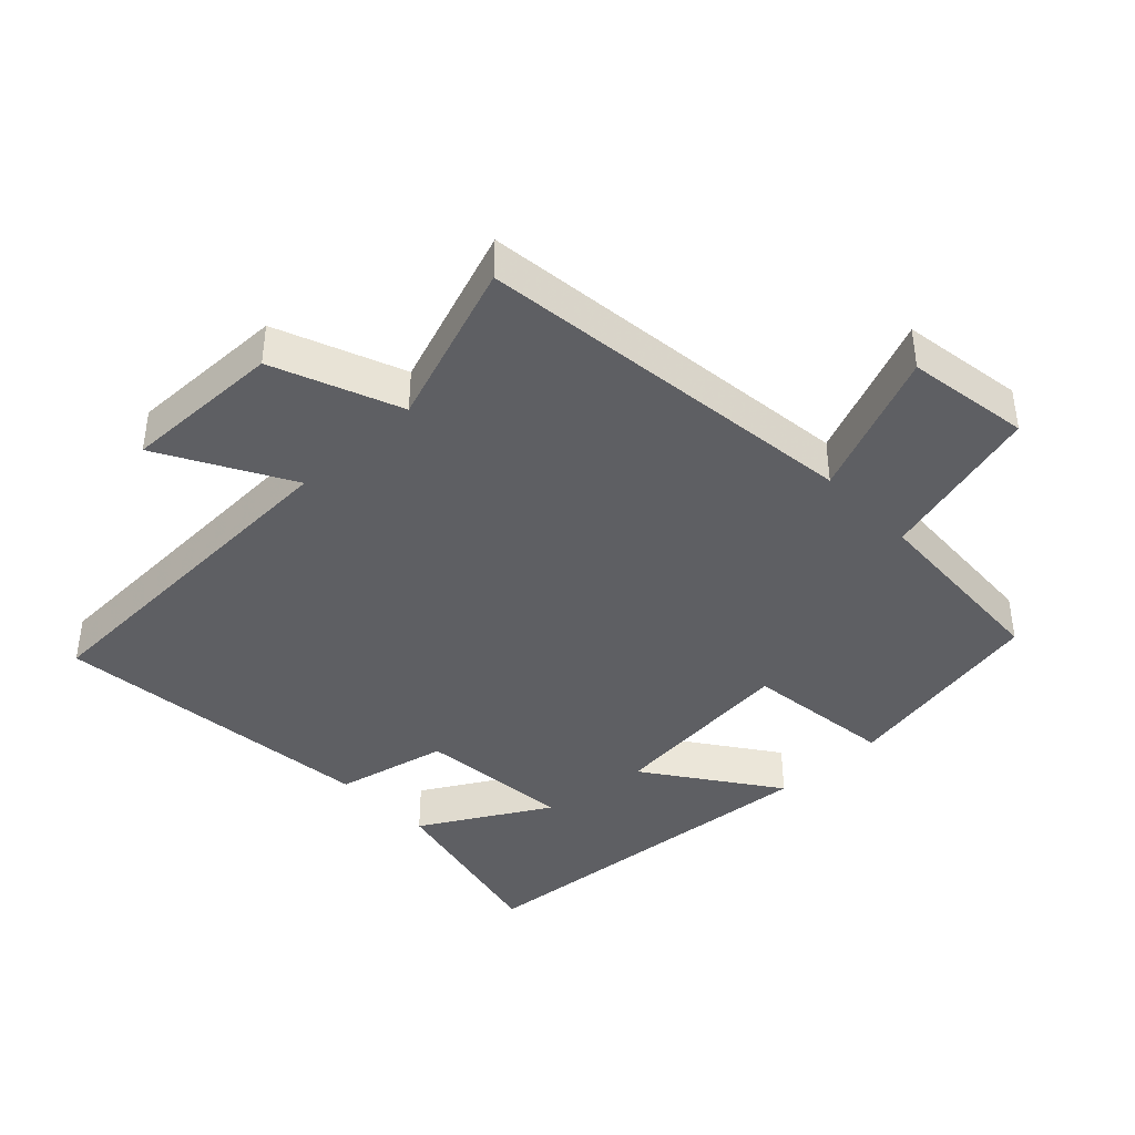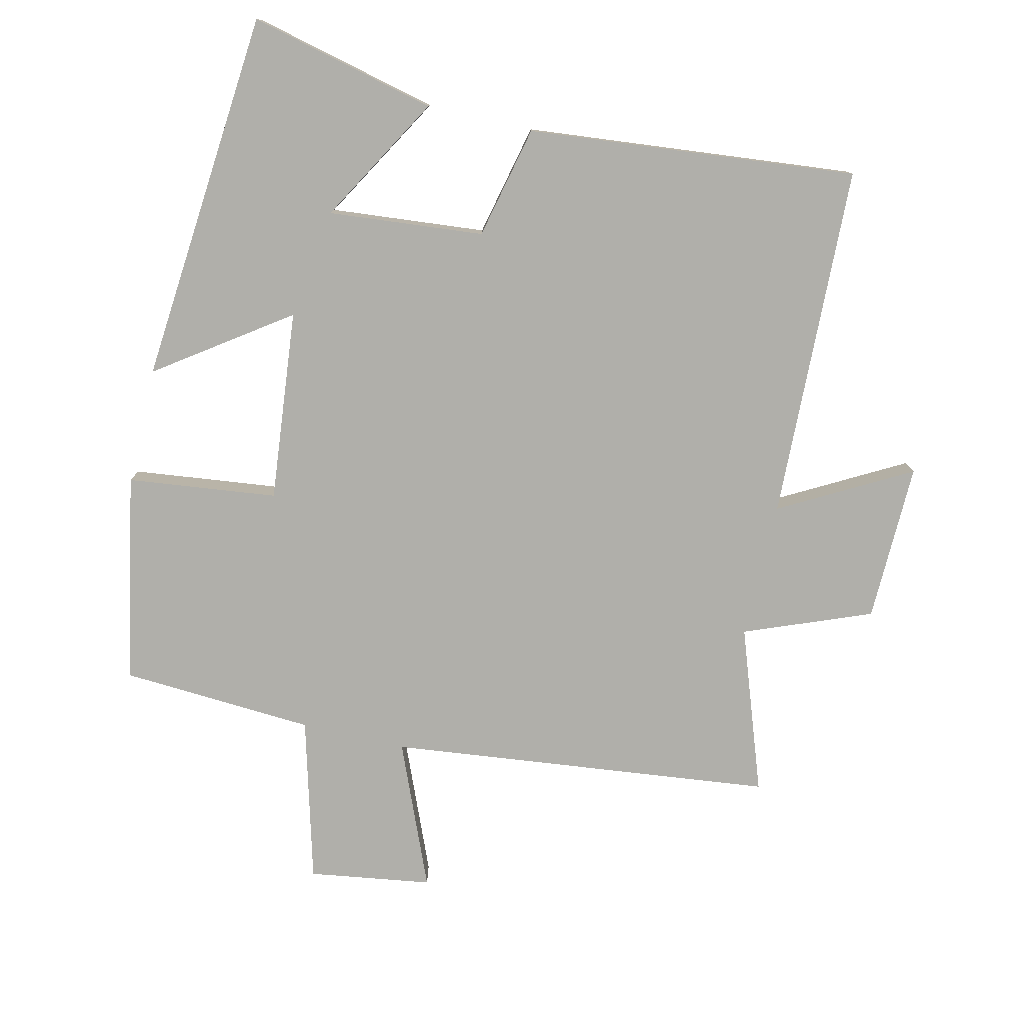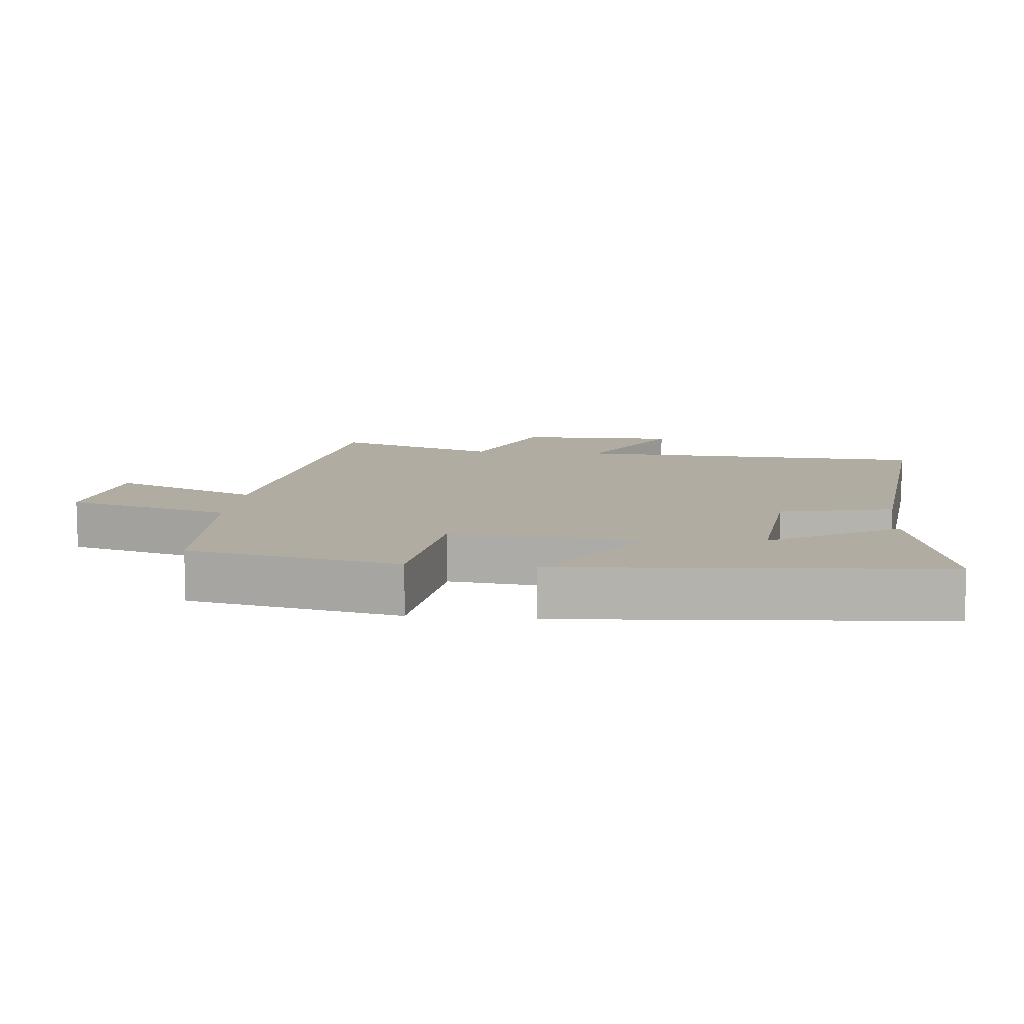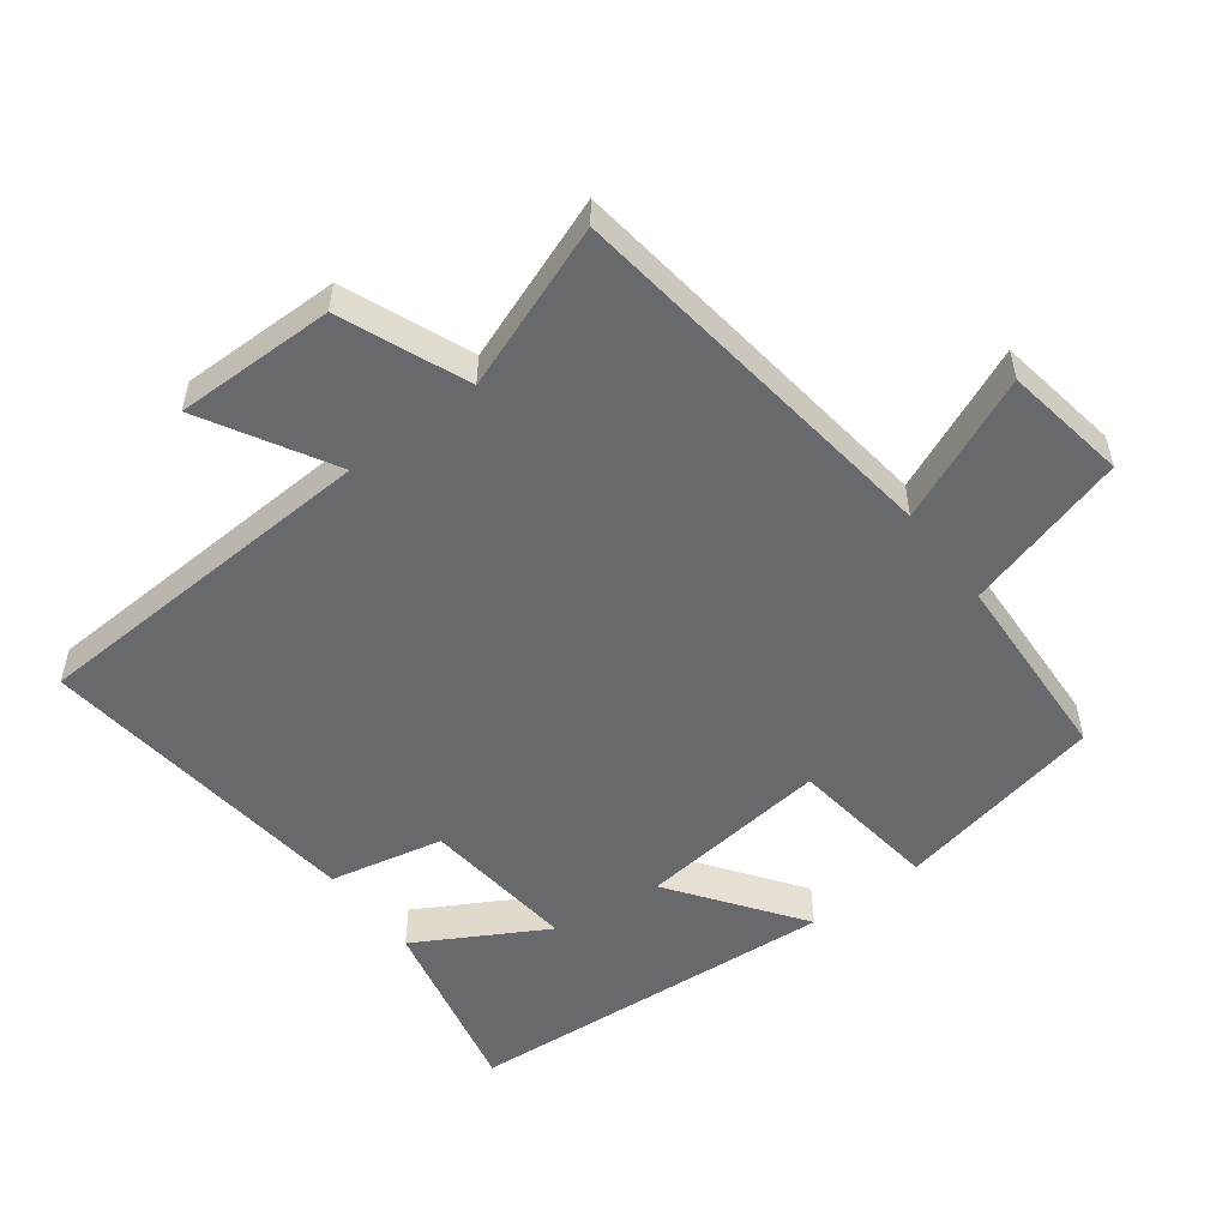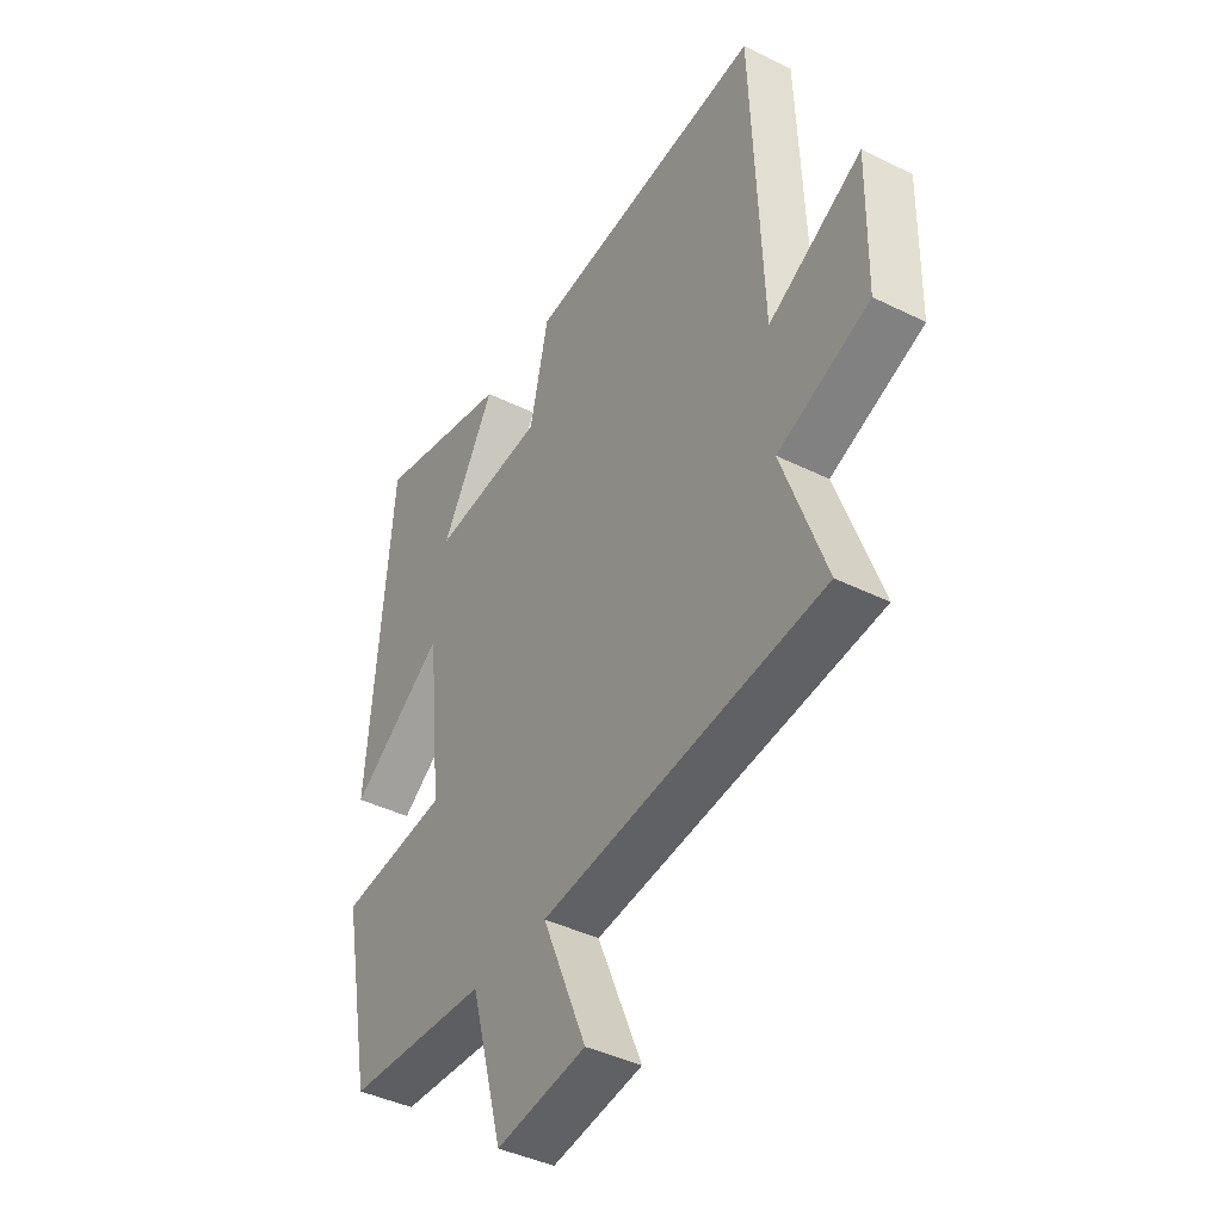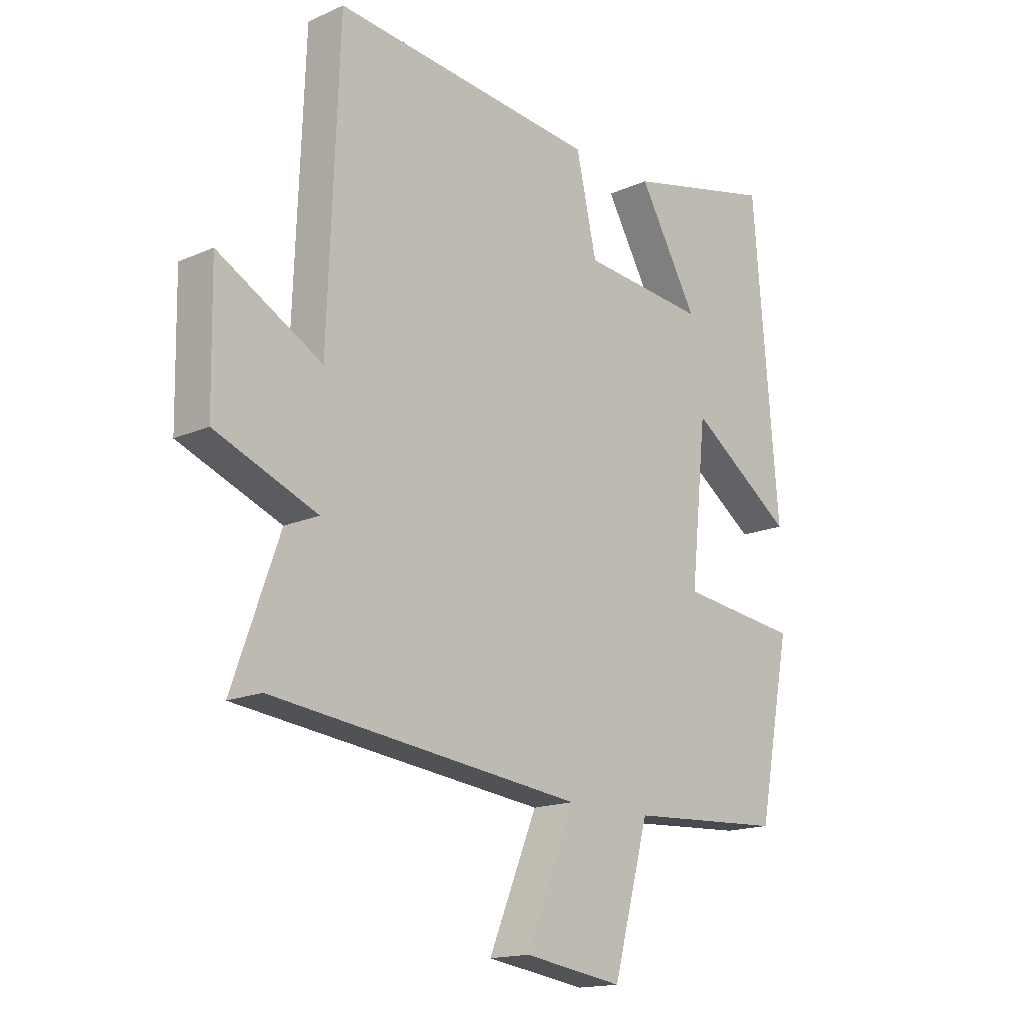
<metadata>
{"format":"obj","ext":"obj","renderer":"f3d","projection":"perspective","resolution":1024,"background":"white","views":[{"elev":-40.6,"azim":133.7,"up":"+Y"},{"elev":-78.0,"azim":-13.3,"up":"+Y"},{"elev":10.2,"azim":-84.0,"up":"+Y"},{"elev":-52.8,"azim":127.6,"up":"+Y"},{"elev":-41.4,"azim":59.0,"up":"+Z"},{"elev":-16.1,"azim":132.6,"up":"+Z"}]}
</metadata>
<code>
v -0.453 0.07 0.566
v -0.173 0.07 0.5
v -0.283 0.07 0.309
v -0.051 0.07 0.331
v -0.013 0.07 0.5
v 0.479 0.07 0.55
v 0.5 0.07 0.019
v 0.693 0.07 0.126
v 0.689 0.07 -0.112
v 0.5 0.07 -0.187
v 0.588 0.07 -0.433
v 0.011 0.07 -0.5
v 0.102 0.07 -0.717
v -0.082 0.07 -0.745
v -0.149 0.07 -0.5
v -0.439 0.07 -0.483
v -0.5 0.07 -0.17
v -0.276 0.07 -0.143
v -0.306 0.07 0.143
v -0.5 0.07 0.006
v -0.453 0 0.566
v -0.173 0 0.5
v -0.283 0 0.309
v -0.051 0 0.331
v -0.013 0 0.5
v 0.479 0 0.55
v 0.5 0 0.019
v 0.693 0 0.126
v 0.689 0 -0.112
v 0.5 0 -0.187
v 0.588 0 -0.433
v 0.011 0 -0.5
v 0.102 0 -0.717
v -0.082 0 -0.745
v -0.149 0 -0.5
v -0.439 0 -0.483
v -0.5 0 -0.17
v -0.276 0 -0.143
v -0.306 0 0.143
v -0.5 0 0.006
f 19 20 1
f 15 16 17 18
f 15 18 19
f 14 15 19
f 13 14 19
f 12 13 19
f 10 11 12 19
f 7 8 9 10
f 6 7 10
f 5 6 10
f 4 5 10
f 3 4 10 19
f 1 2 3
f 1 3 19
f 21 40 39
f 38 37 36 35
f 39 38 35
f 39 35 34
f 39 34 33
f 39 33 32
f 39 32 31 30
f 30 29 28 27
f 30 27 26
f 30 26 25
f 30 25 24
f 39 30 24 23
f 23 22 21
f 39 23 21
f 1 21 22 2
f 2 22 23 3
f 3 23 24 4
f 4 24 25 5
f 5 25 26 6
f 6 26 27 7
f 7 27 28 8
f 8 28 29 9
f 9 29 30 10
f 10 30 31 11
f 11 31 32 12
f 12 32 33 13
f 13 33 34 14
f 14 34 35 15
f 15 35 36 16
f 16 36 37 17
f 17 37 38 18
f 18 38 39 19
f 19 39 40 20
f 20 40 21 1

</code>
